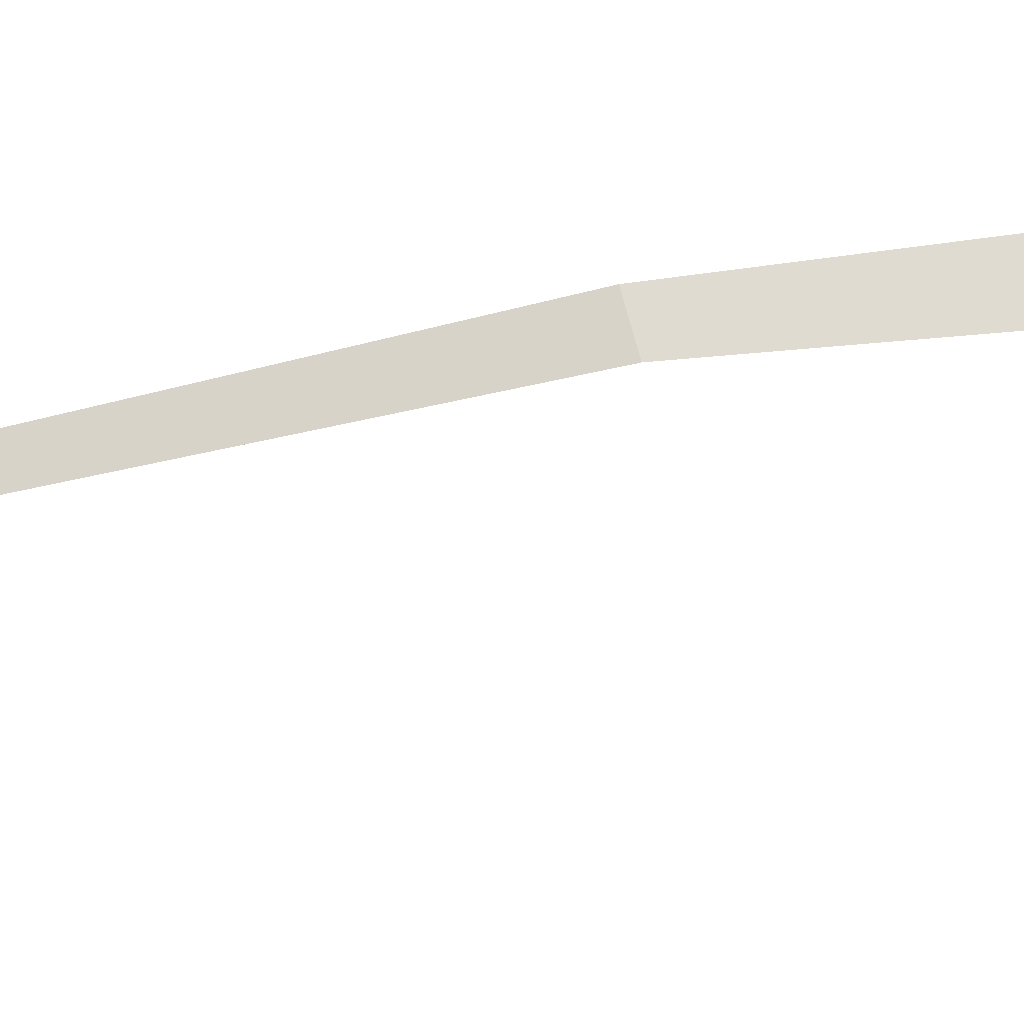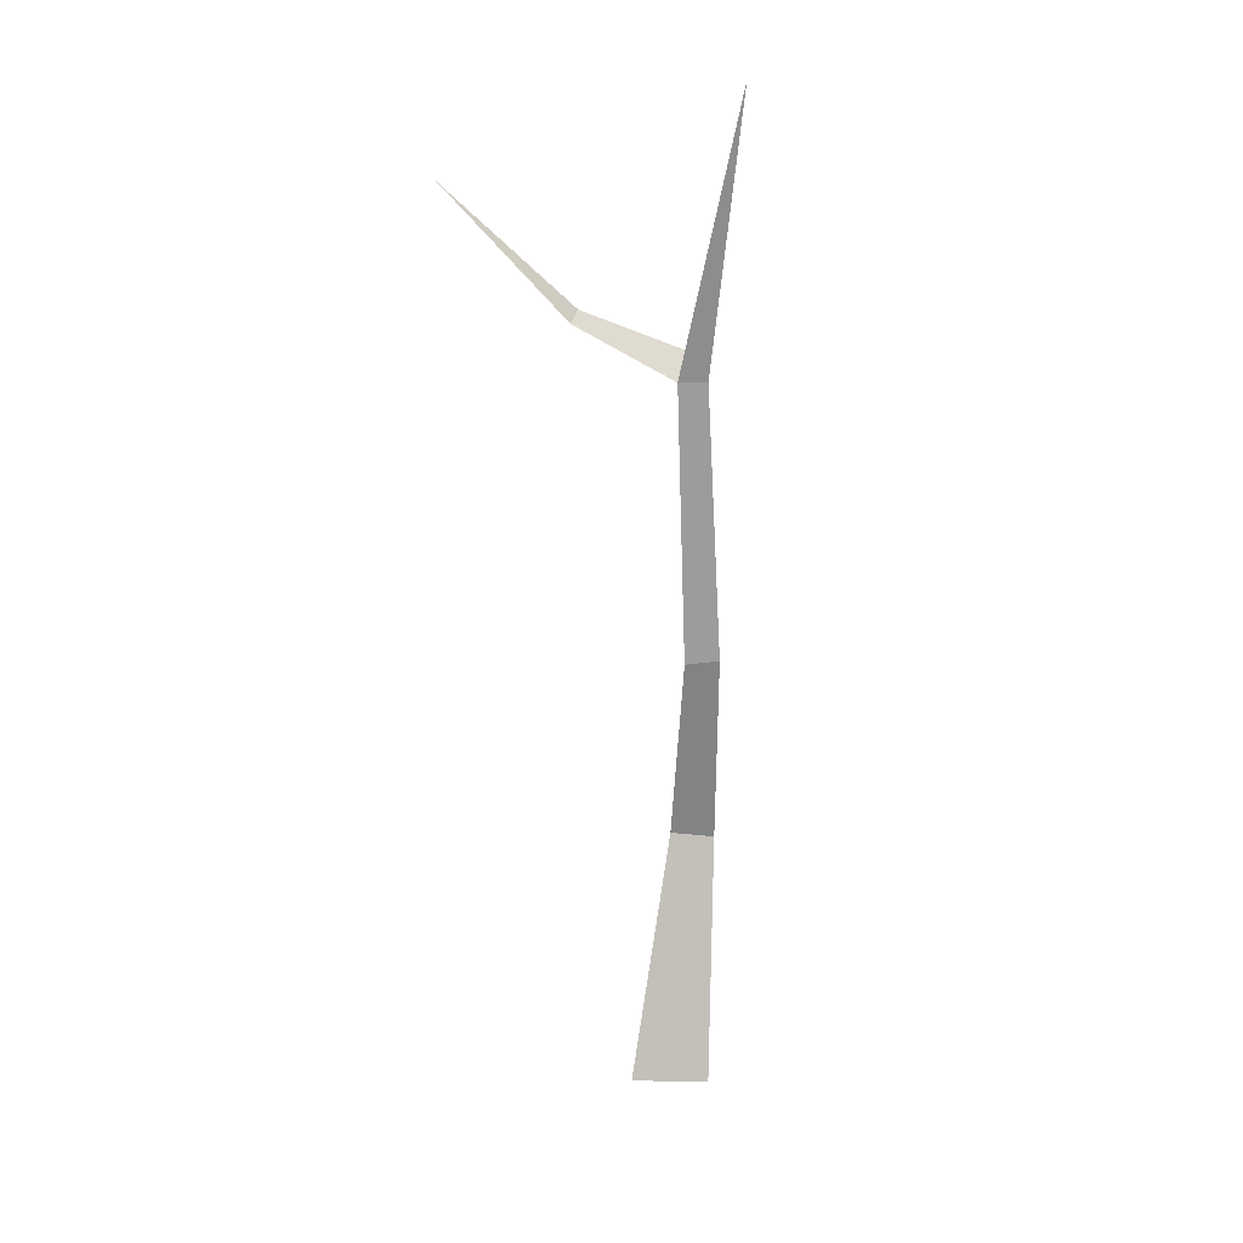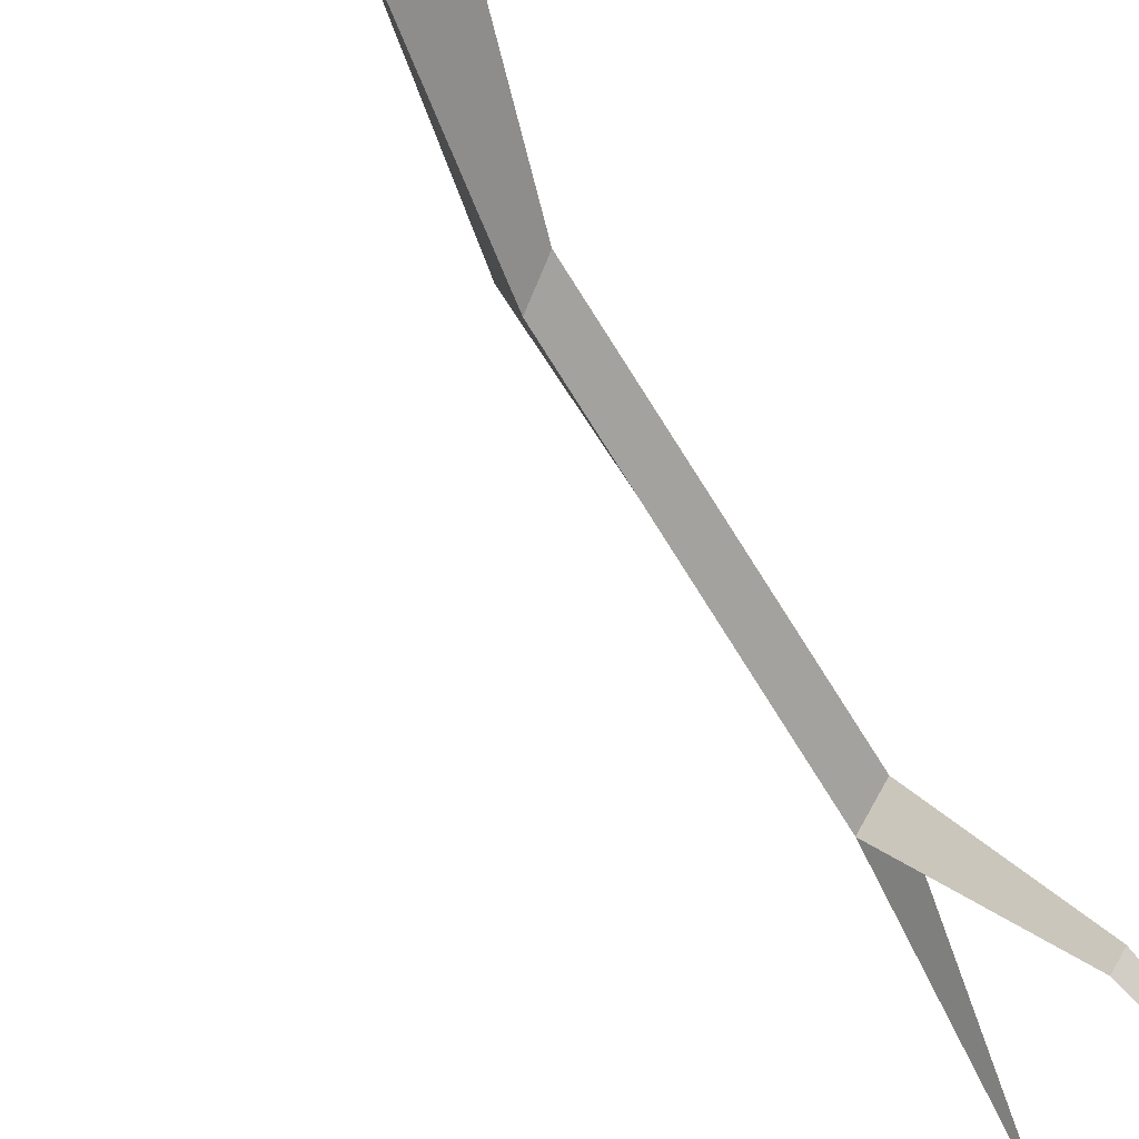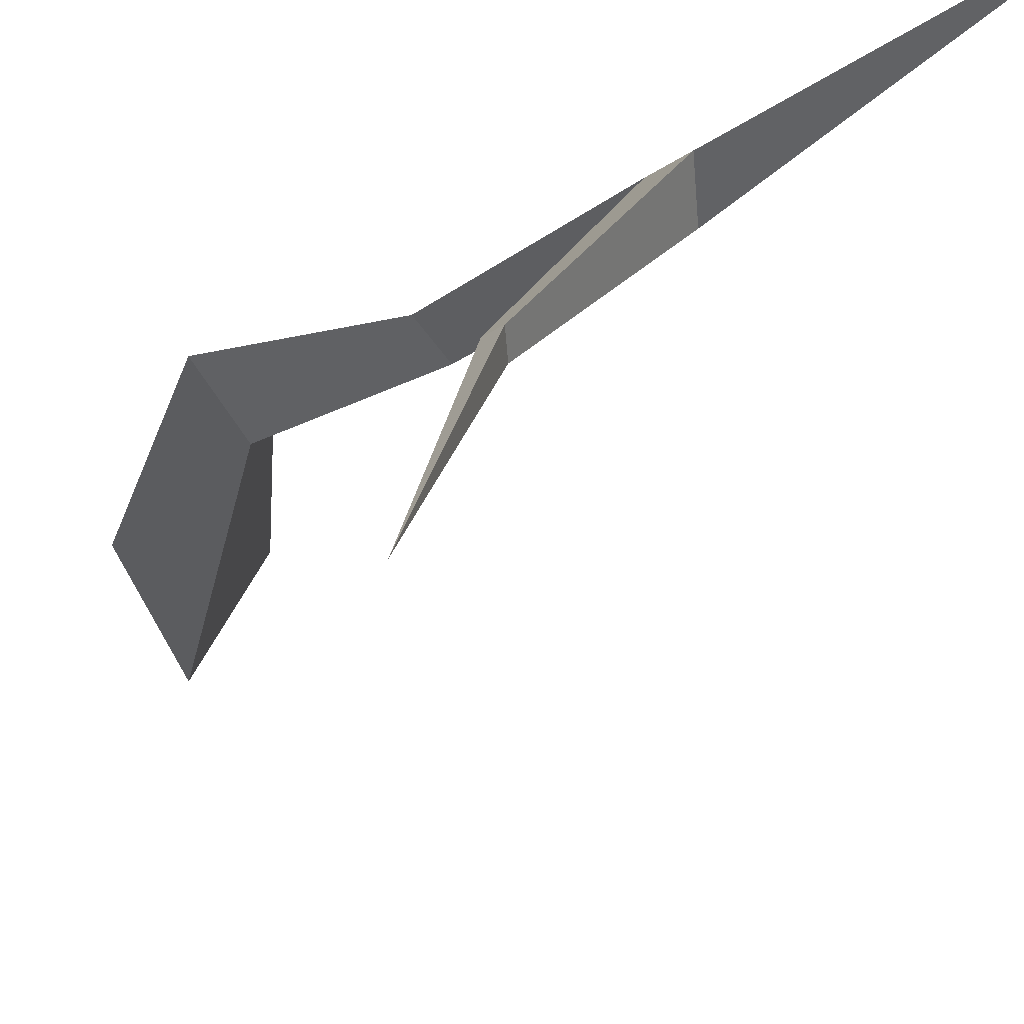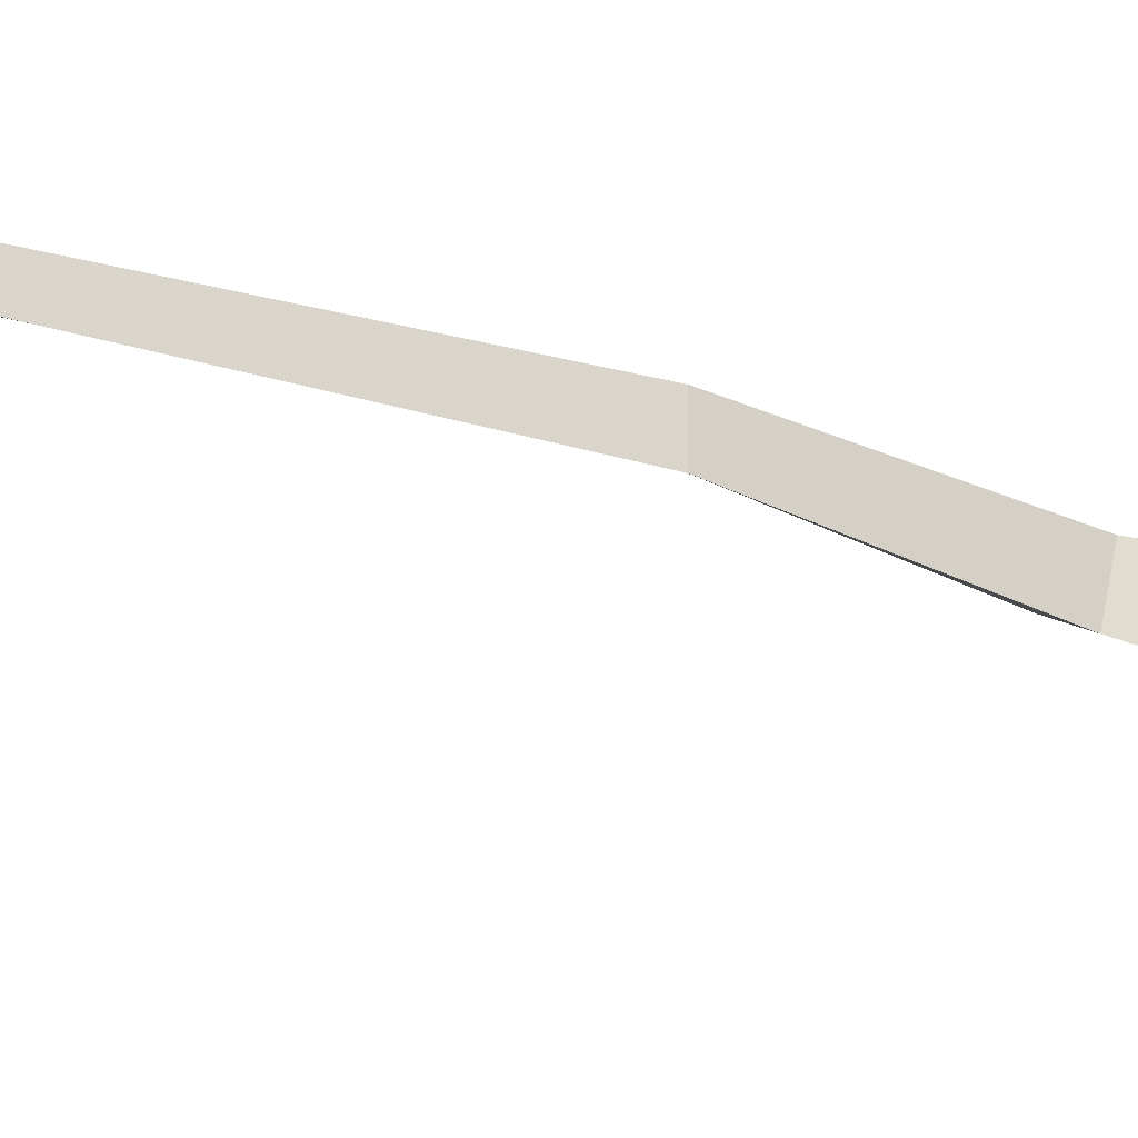
<metadata>
{"format":"obj","ext":"obj","renderer":"f3d","projection":"perspective","resolution":1024,"background":"white","views":[{"elev":-38.6,"azim":-70.1,"up":"+Z"},{"elev":8.2,"azim":-116.9,"up":"+Y"},{"elev":-42.5,"azim":37.9,"up":"+Z"},{"elev":-16.8,"azim":171.5,"up":"+Z"},{"elev":-43.9,"azim":-104.3,"up":"+Z"}]}
</metadata>
<code>
g Dead_Tree_s_03
v 0 0 -0.12
v -0.1039 0 0.06
v 0.1039 0 0.06
v -0.01136 0.6813 -0.009065
v -0.04021 0.6641 0.1098
v 0.06767 0.7209 0.08334
v -0.184 1.169 -0.06224
v -0.2273 1.179 0.01758
v -0.1408 1.159 -0.003993
v -0.3212 1.898 -0.1597
v -0.344 1.9 -0.08571
v -0.2707 1.891 -0.108
v -0.565 2.603 -0.1116
v -0.3037 1.971 -0.1084
v -0.1166 2.041 -0.3528
v -0.09186 2.037 -0.3275
v -0.1081 2.076 -0.3276
v 0.03582 2.39 -0.6462
f 1 4 6 3
f 3 6 5 2
f 2 5 4 1
f 6 4 7 9
f 5 6 9 8
f 4 5 8 7
f 9 7 10 12
f 8 9 12 11
f 7 8 11 10
f 10 14 17 15
f 11 14 13
f 10 11 13
f 15 17 18
f 14 10 13
f 14 11 12
f 14 12 16 17
f 12 10 15 16
f 17 16 18
f 16 15 18

</code>
